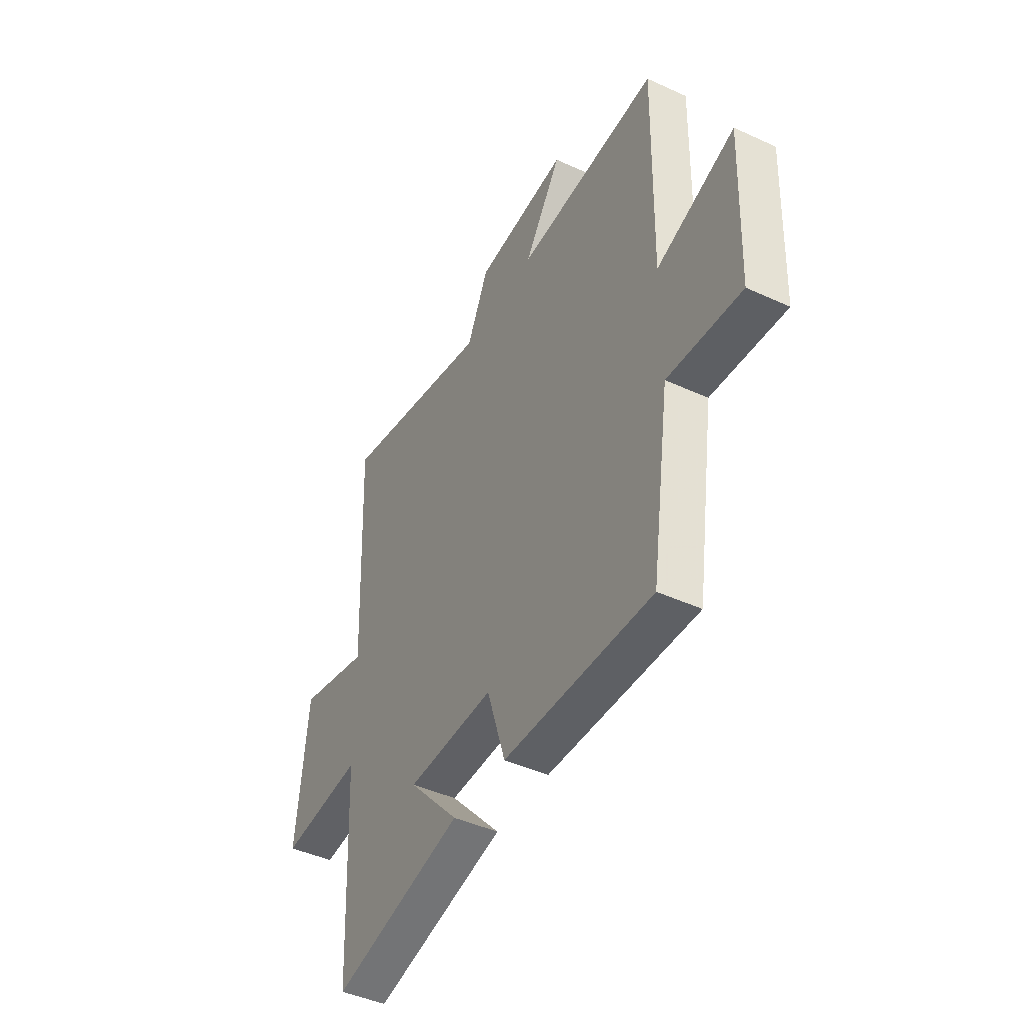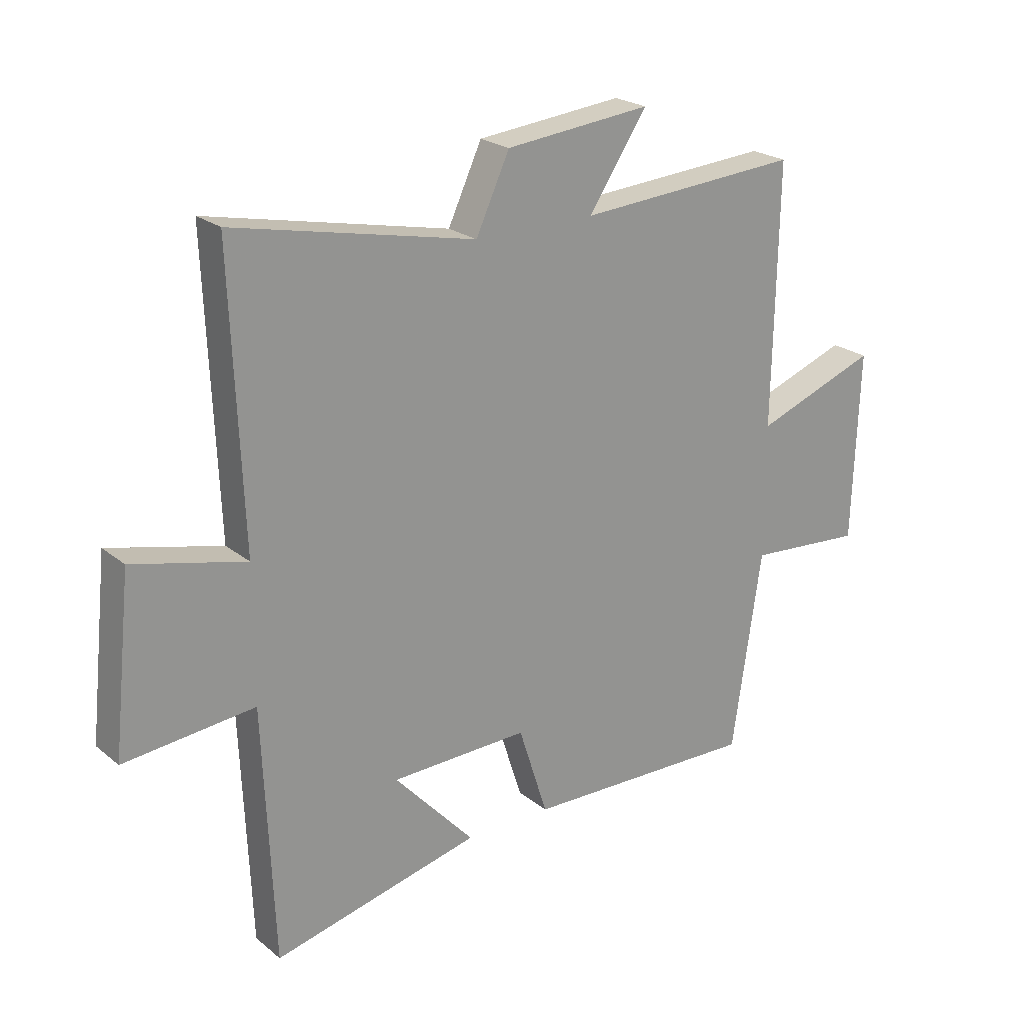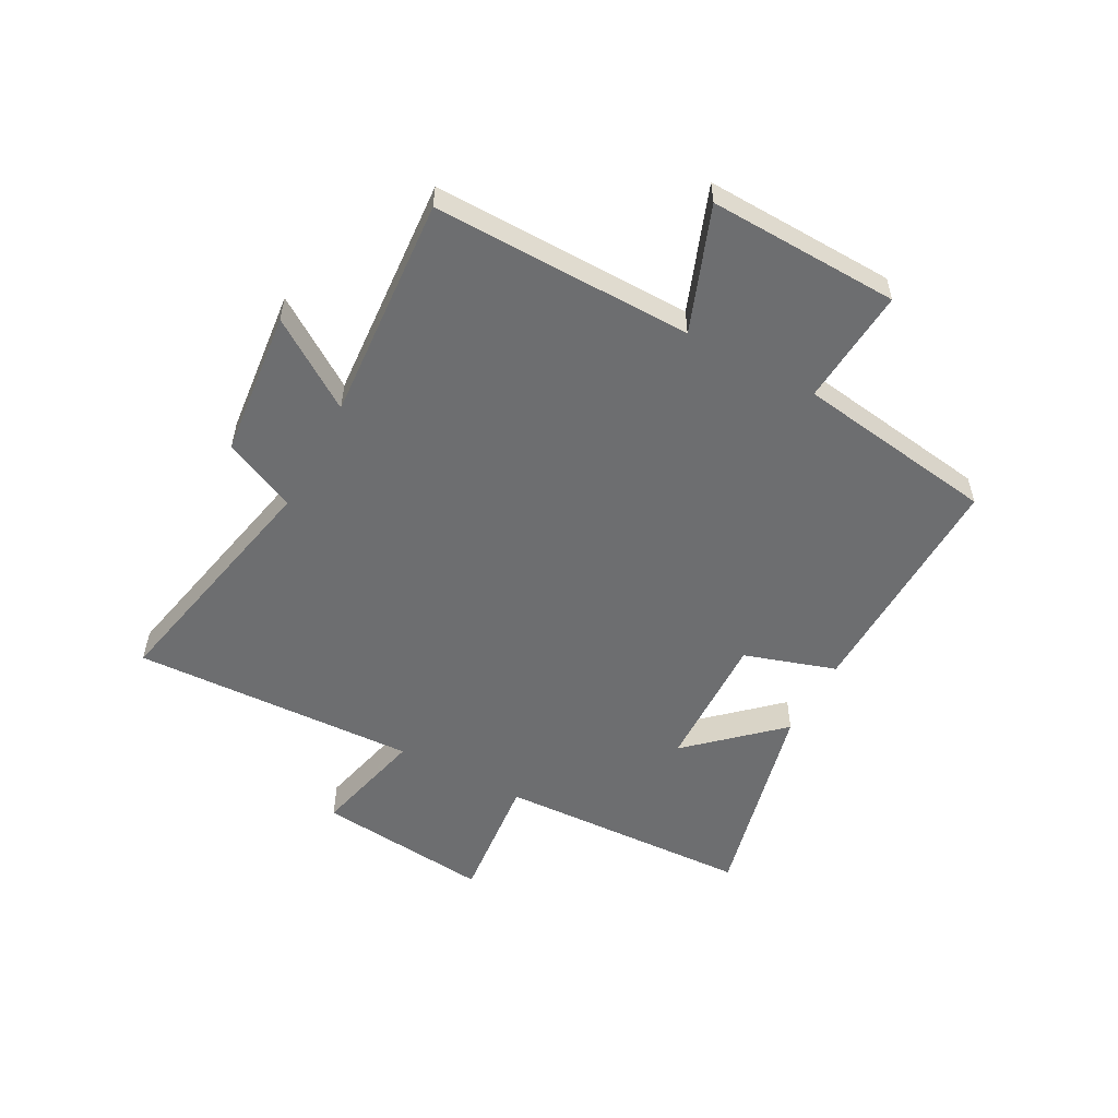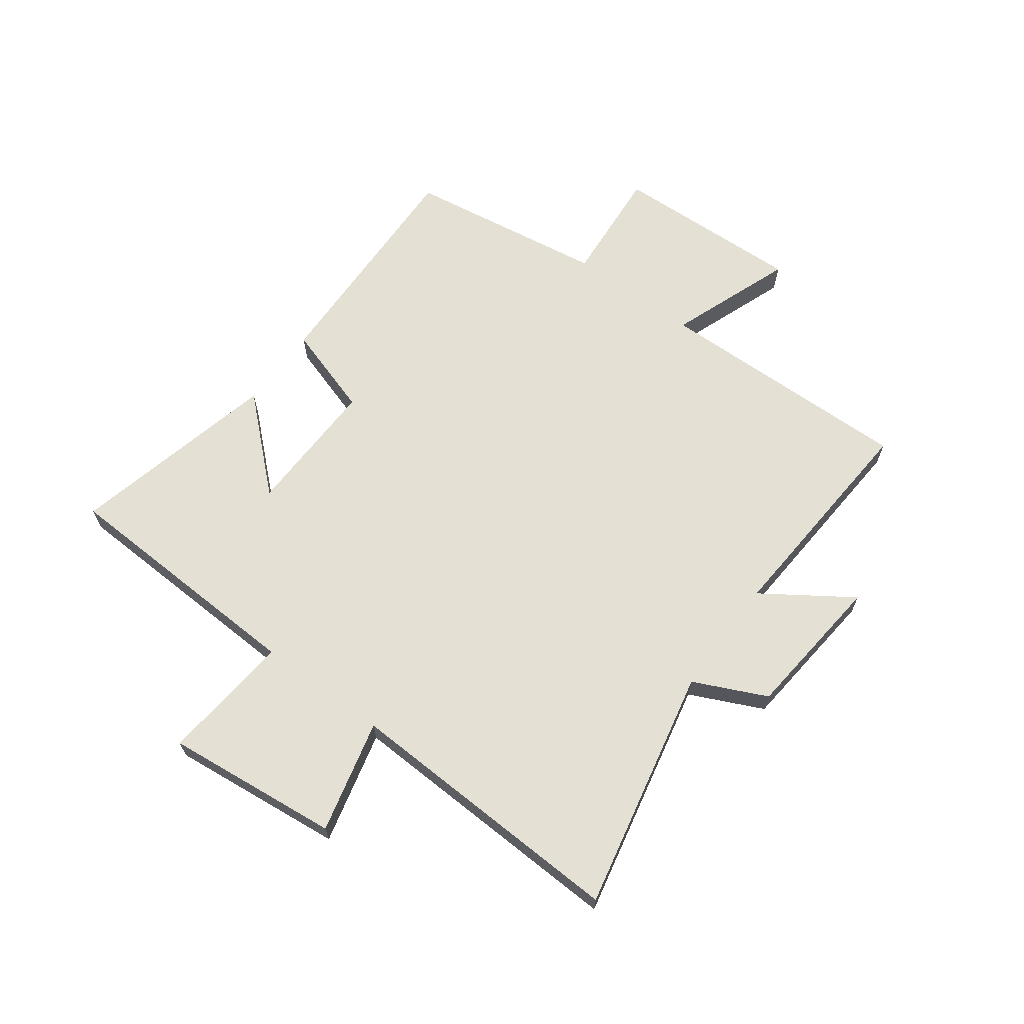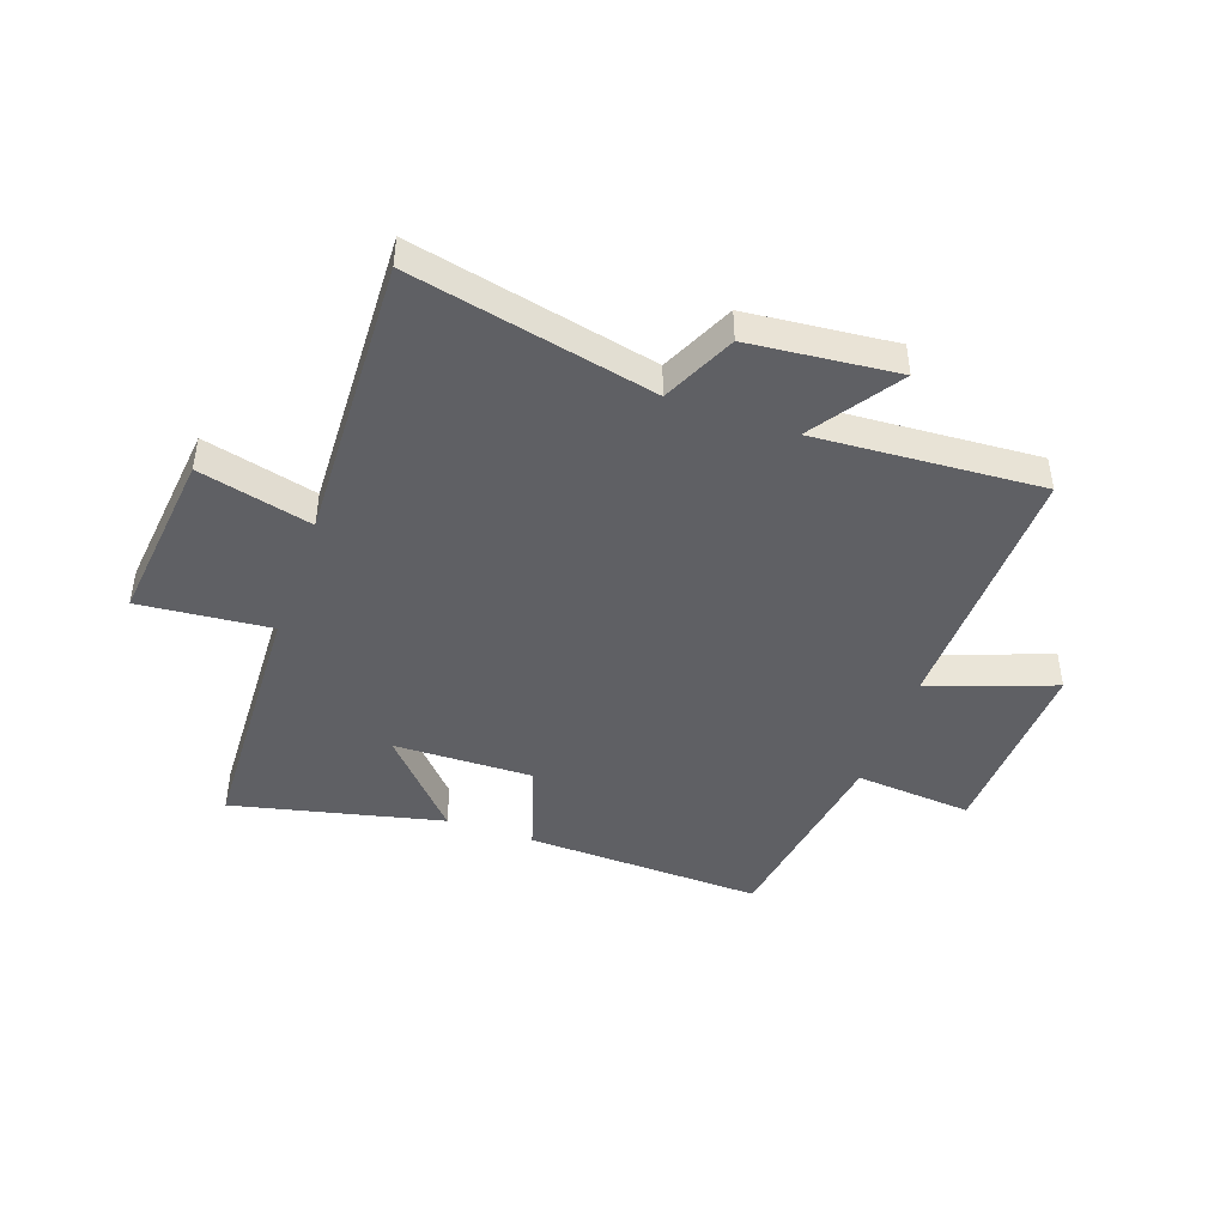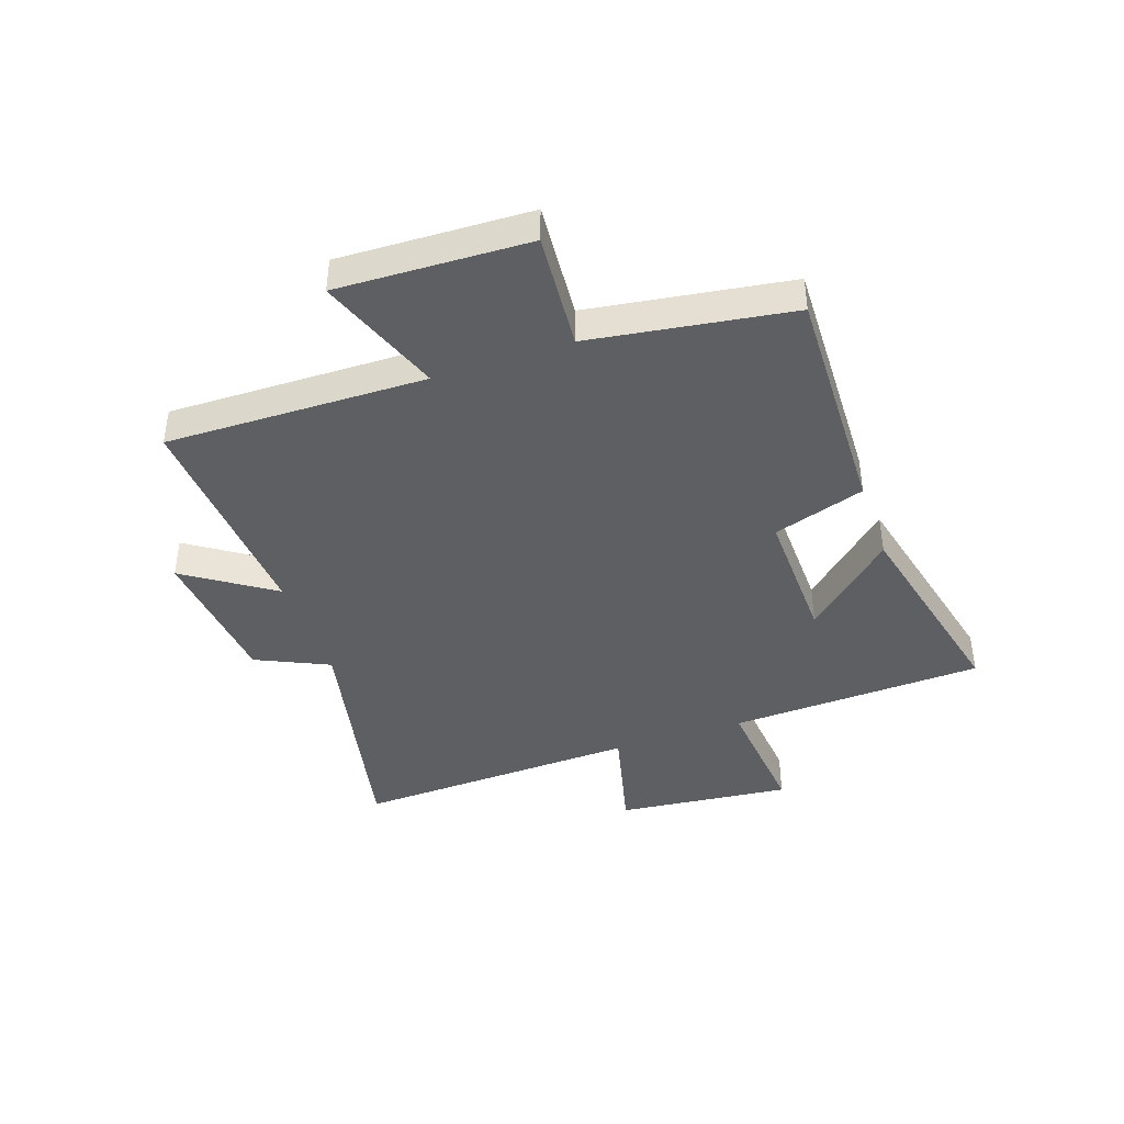
<metadata>
{"format":"obj","ext":"obj","renderer":"f3d","projection":"perspective","resolution":1024,"background":"white","views":[{"elev":-44.0,"azim":61.7,"up":"+Z"},{"elev":22.8,"azim":-36.6,"up":"+Z"},{"elev":-54.2,"azim":61.8,"up":"+Y"},{"elev":65.7,"azim":-53.6,"up":"+Y"},{"elev":-45.0,"azim":-19.6,"up":"+Y"},{"elev":-41.6,"azim":109.0,"up":"+Y"}]}
</metadata>
<code>
v -0.52 0.07 0.59
v -0.097 0.07 0.5
v -0.038 0.07 0.627
v 0.218 0.07 0.653
v 0.115 0.07 0.5
v 0.508 0.07 0.527
v 0.5 0.07 0.074
v 0.716 0.07 0.154
v 0.704 0.07 -0.178
v 0.5 0.07 -0.162
v 0.448 0.07 -0.511
v 0.036 0.07 -0.5
v -0.015 0.07 -0.34
v -0.257 0.07 -0.346
v -0.116 0.07 -0.5
v -0.481 0.07 -0.586
v -0.5 0.07 -0.142
v -0.729 0.07 -0.164
v -0.697 0.07 0.14
v -0.5 0.07 0.092
v -0.52 0 0.59
v -0.097 0 0.5
v -0.038 0 0.627
v 0.218 0 0.653
v 0.115 0 0.5
v 0.508 0 0.527
v 0.5 0 0.074
v 0.716 0 0.154
v 0.704 0 -0.178
v 0.5 0 -0.162
v 0.448 0 -0.511
v 0.036 0 -0.5
v -0.015 0 -0.34
v -0.257 0 -0.346
v -0.116 0 -0.5
v -0.481 0 -0.586
v -0.5 0 -0.142
v -0.729 0 -0.164
v -0.697 0 0.14
v -0.5 0 0.092
f 17 18 19 20
f 16 17 20
f 14 15 16
f 14 16 20
f 13 14 20 1
f 10 11 12 13
f 7 8 9 10
f 7 10 13 1
f 5 6 7
f 2 3 4 5
f 2 5 7
f 1 2 7
f 40 39 38 37
f 40 37 36
f 36 35 34
f 40 36 34
f 21 40 34 33
f 33 32 31 30
f 30 29 28 27
f 21 33 30 27
f 27 26 25
f 25 24 23 22
f 27 25 22
f 27 22 21
f 1 21 22 2
f 2 22 23 3
f 3 23 24 4
f 4 24 25 5
f 5 25 26 6
f 6 26 27 7
f 7 27 28 8
f 8 28 29 9
f 9 29 30 10
f 10 30 31 11
f 11 31 32 12
f 12 32 33 13
f 13 33 34 14
f 14 34 35 15
f 15 35 36 16
f 16 36 37 17
f 17 37 38 18
f 18 38 39 19
f 19 39 40 20
f 20 40 21 1

</code>
